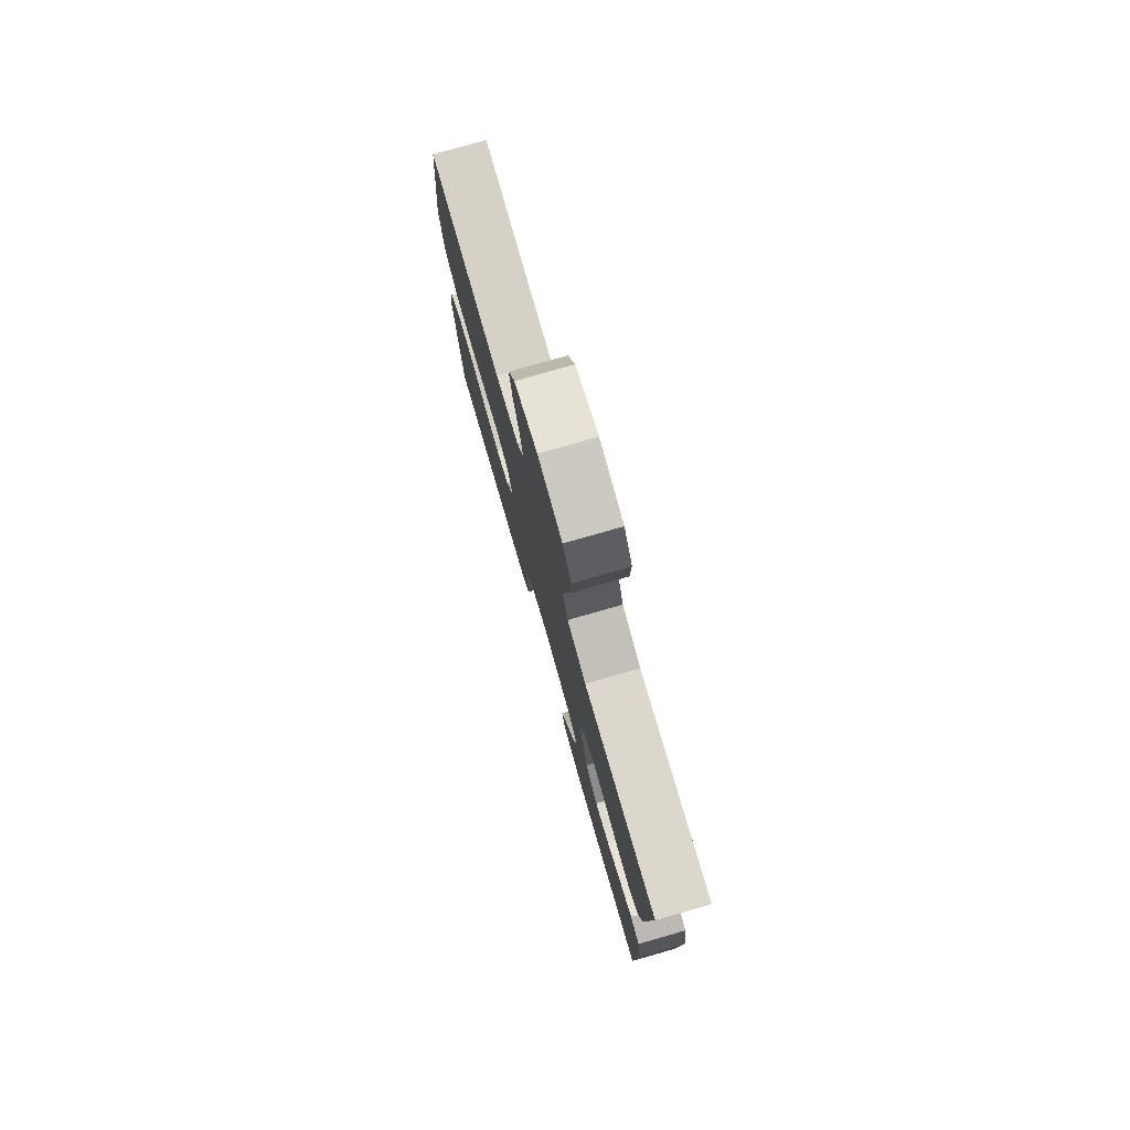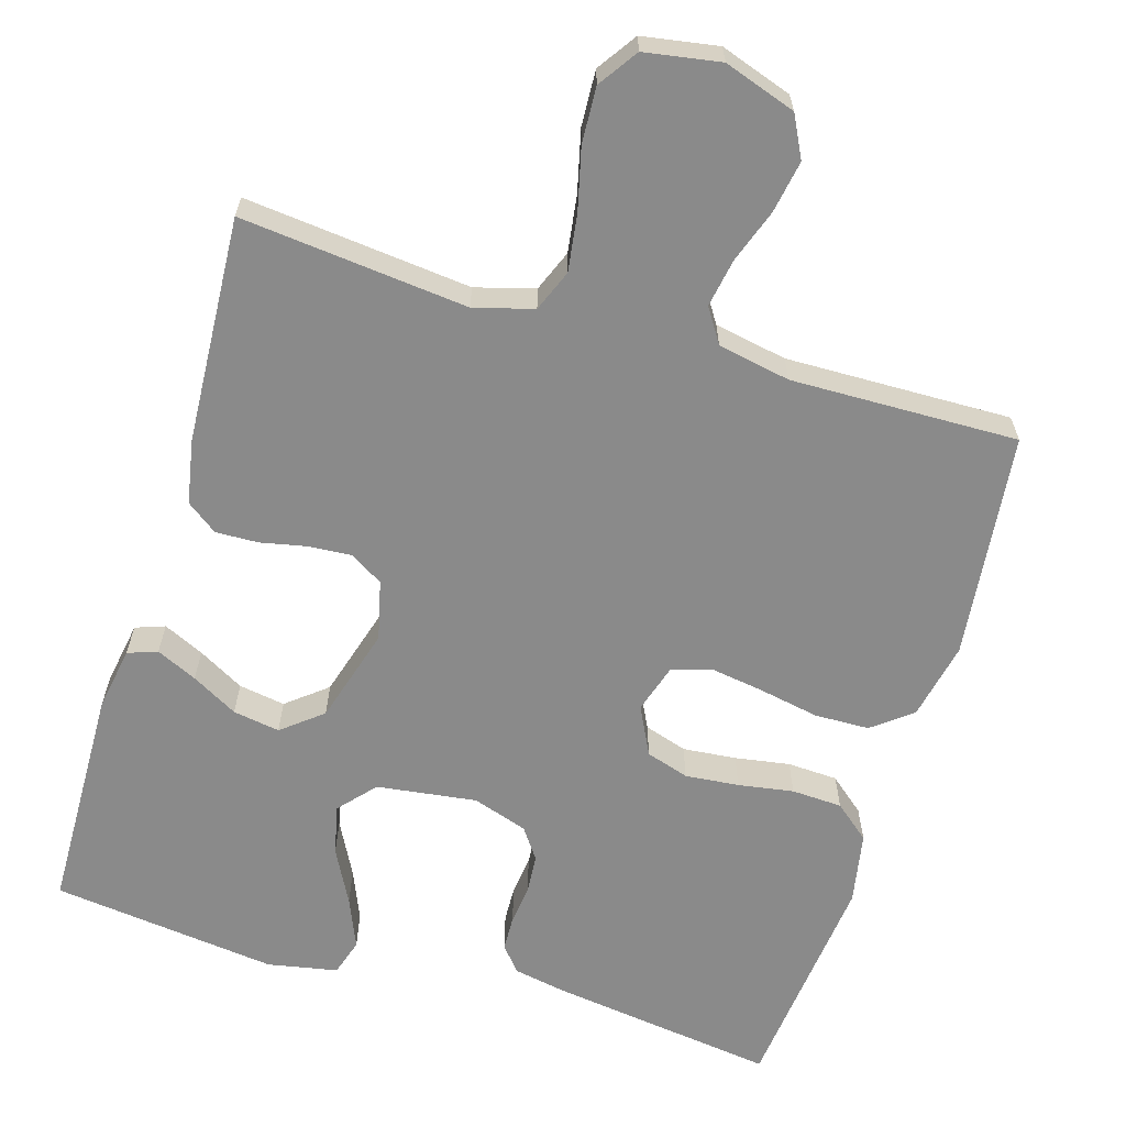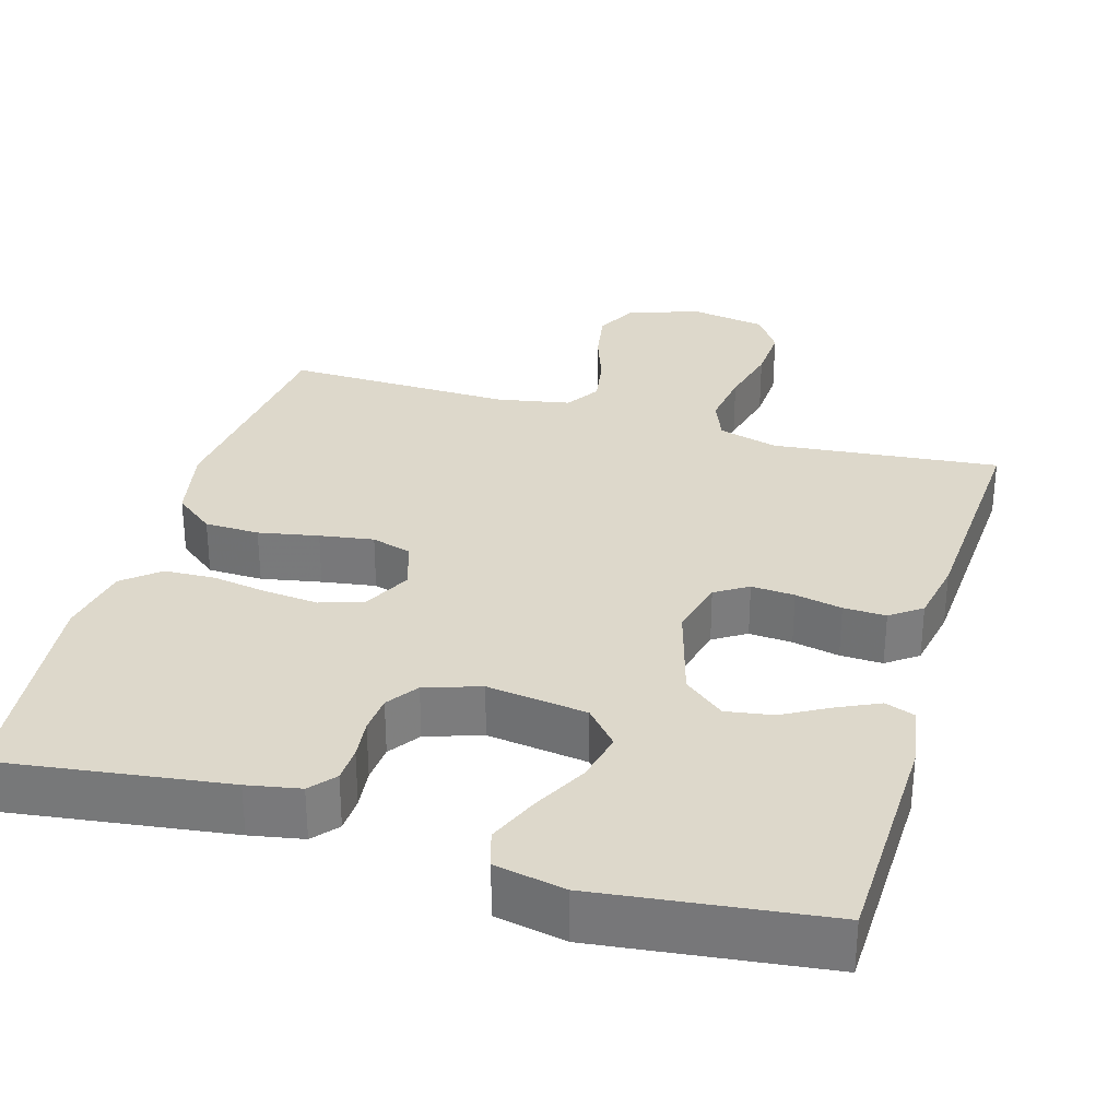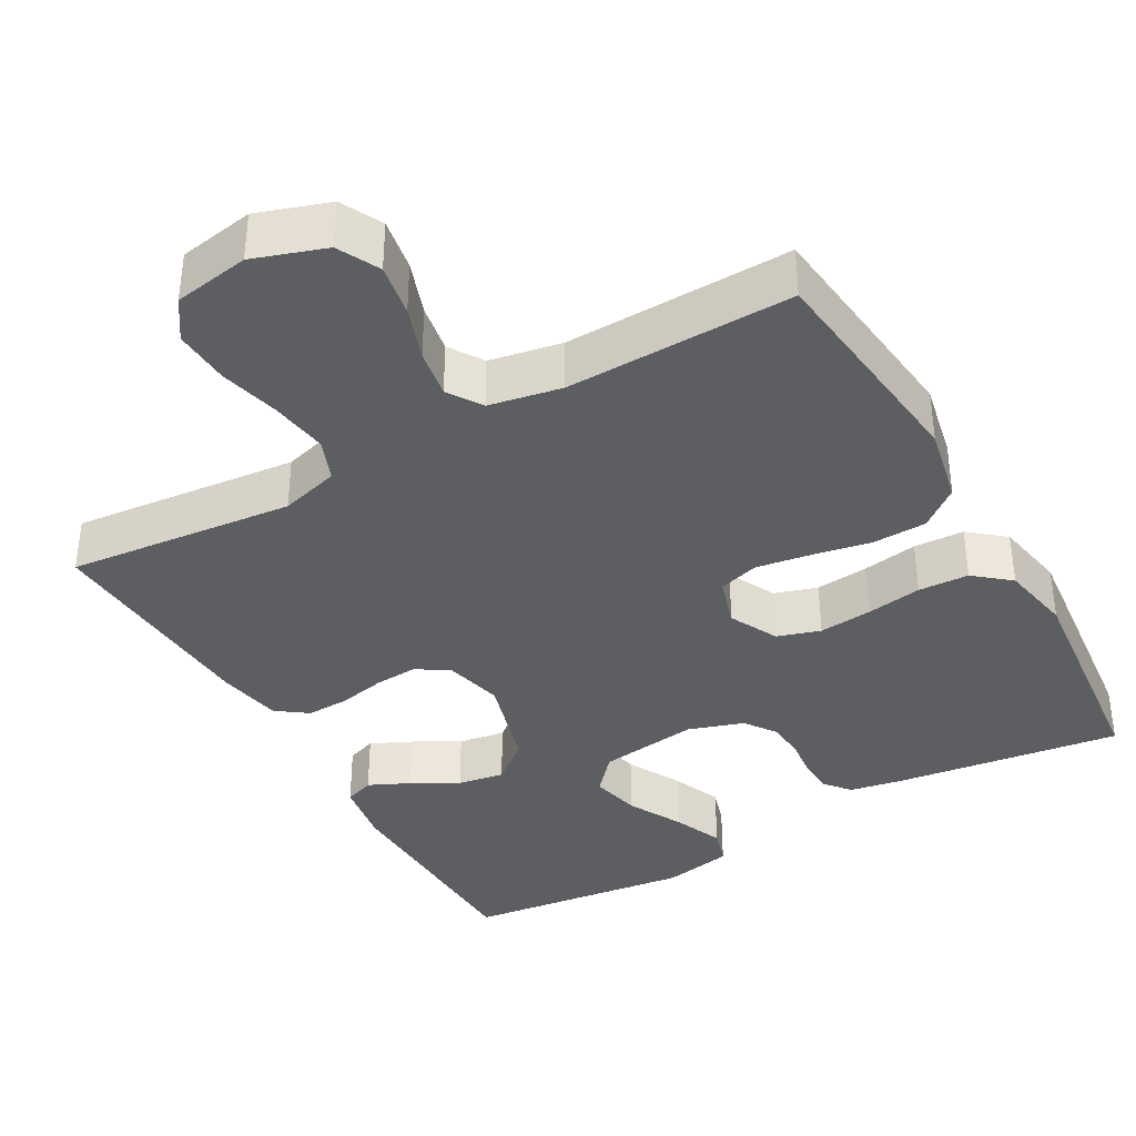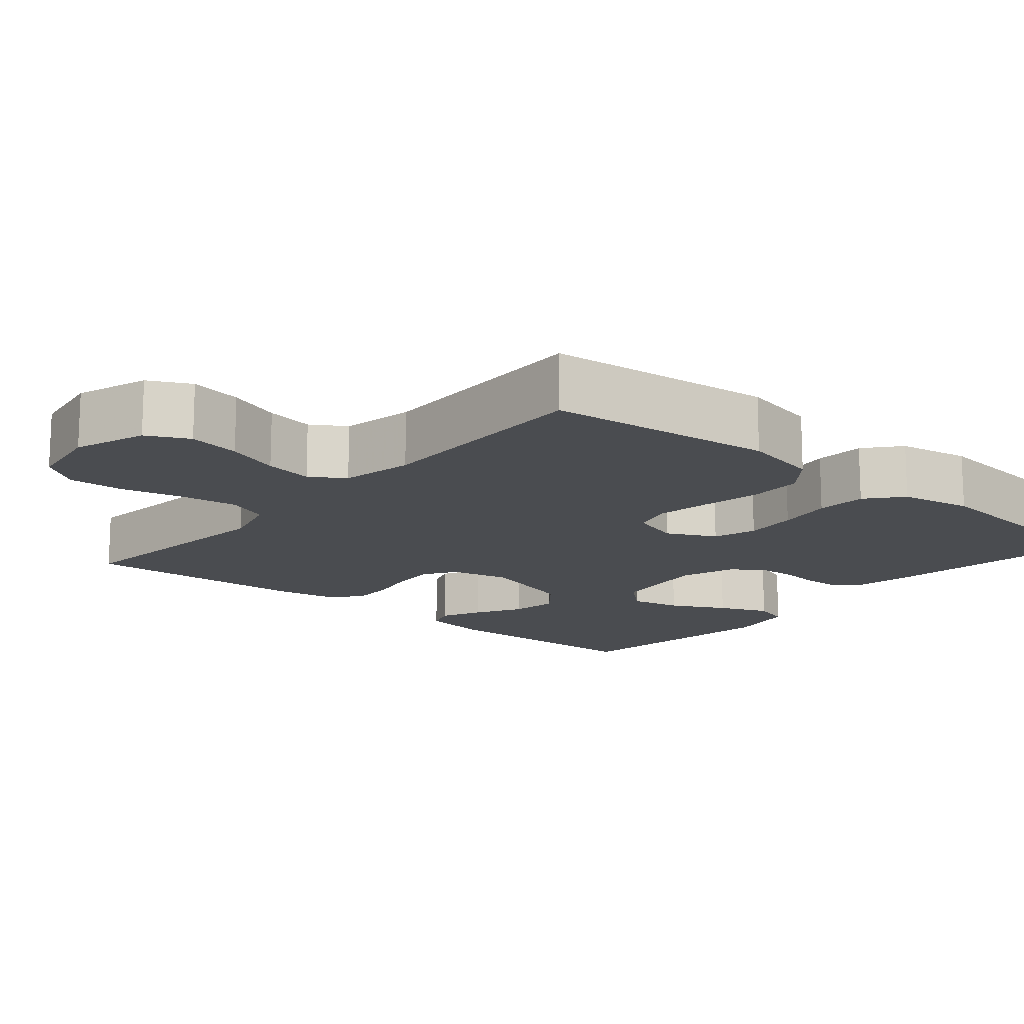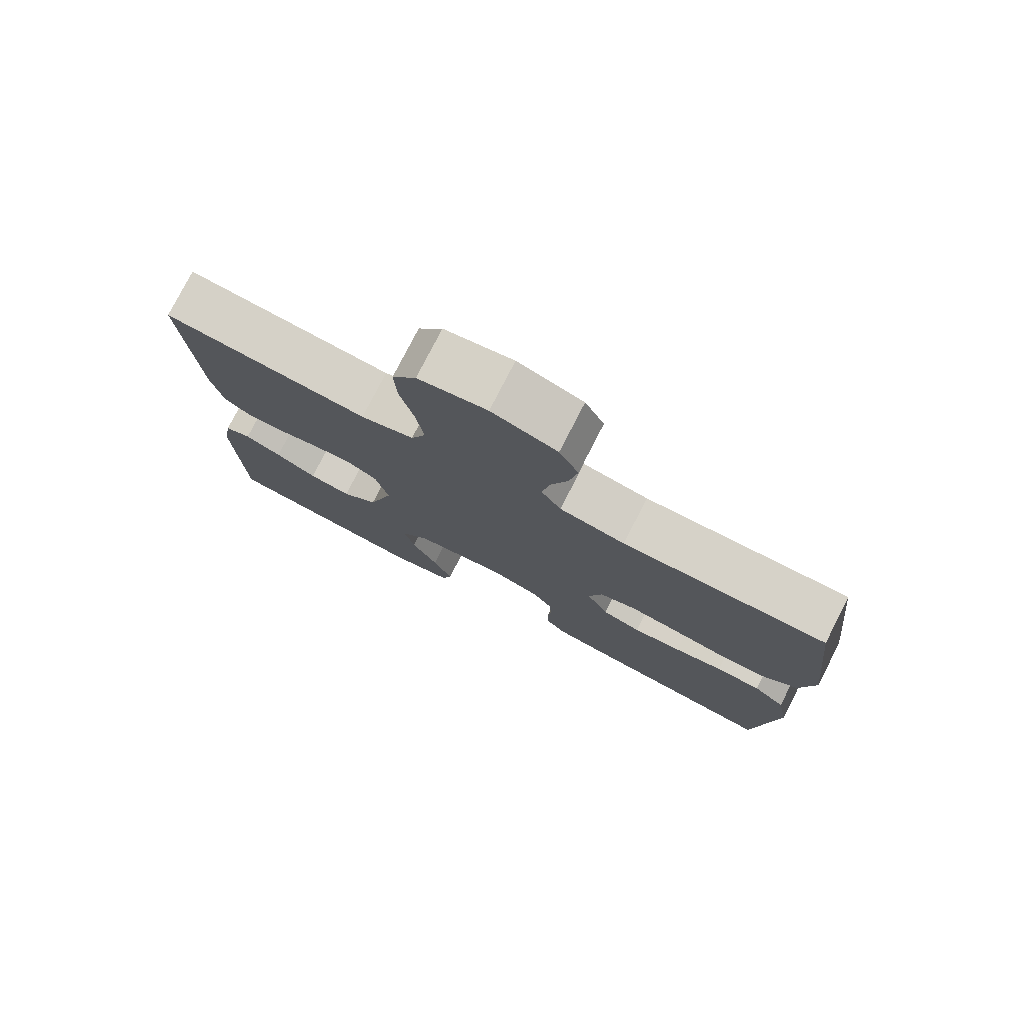
<metadata>
{"format":"obj","ext":"obj","renderer":"f3d","projection":"perspective","resolution":1024,"background":"white","views":[{"elev":78.1,"azim":-105.9,"up":"+Z"},{"elev":-63.5,"azim":-16.9,"up":"+Y"},{"elev":31.3,"azim":-163.7,"up":"+Y"},{"elev":-37.5,"azim":29.5,"up":"+Y"},{"elev":-14.9,"azim":49.4,"up":"+Y"},{"elev":77.8,"azim":27.1,"up":"+Z"}]}
</metadata>
<code>
v -0.5 0.07 0.5
v -0.2 0.07 0.47
v -0.122 0.07 0.492
v -0.1 0.07 0.547
v -0.111 0.07 0.623
v -0.131 0.07 0.704
v -0.135 0.07 0.778
v -0.1 0.07 0.83
v 0 0.07 0.847
v 0.095 0.07 0.815
v 0.123 0.07 0.76
v 0.111 0.07 0.691
v 0.086 0.07 0.62
v 0.075 0.07 0.556
v 0.104 0.07 0.511
v 0.2 0.07 0.493
v 0.5 0.07 0.5
v 0.534 0.07 0.2
v 0.513 0.07 0.098
v 0.461 0.07 0.057
v 0.389 0.07 0.055
v 0.31 0.07 0.07
v 0.239 0.07 0.081
v 0.186 0.07 0.065
v 0.166 0.07 0
v 0.198 0.07 -0.064
v 0.255 0.07 -0.082
v 0.326 0.07 -0.075
v 0.399 0.07 -0.063
v 0.466 0.07 -0.066
v 0.513 0.07 -0.105
v 0.531 0.07 -0.2
v 0.5 0.07 -0.5
v 0.2 0.07 -0.46
v 0.13 0.07 -0.447
v 0.102 0.07 -0.414
v 0.1 0.07 -0.367
v 0.106 0.07 -0.314
v 0.102 0.07 -0.264
v 0.073 0.07 -0.223
v 0 0.07 -0.199
v -0.132 0.07 -0.217
v -0.174 0.07 -0.265
v -0.159 0.07 -0.331
v -0.121 0.07 -0.403
v -0.093 0.07 -0.469
v -0.108 0.07 -0.518
v -0.2 0.07 -0.536
v -0.5 0.07 -0.5
v -0.508 0.07 -0.2
v -0.494 0.07 -0.116
v -0.455 0.07 -0.102
v -0.401 0.07 -0.127
v -0.34 0.07 -0.161
v -0.278 0.07 -0.171
v -0.225 0.07 -0.128
v -0.188 0.07 0
v -0.207 0.07 0.078
v -0.25 0.07 0.105
v -0.307 0.07 0.101
v -0.369 0.07 0.088
v -0.425 0.07 0.086
v -0.466 0.07 0.116
v -0.482 0.07 0.2
v -0.5 0 0.5
v -0.2 0 0.47
v -0.122 0 0.492
v -0.1 0 0.547
v -0.111 0 0.623
v -0.131 0 0.704
v -0.135 0 0.778
v -0.1 0 0.83
v 0 0 0.847
v 0.095 0 0.815
v 0.123 0 0.76
v 0.111 0 0.691
v 0.086 0 0.62
v 0.075 0 0.556
v 0.104 0 0.511
v 0.2 0 0.493
v 0.5 0 0.5
v 0.534 0 0.2
v 0.513 0 0.098
v 0.461 0 0.057
v 0.389 0 0.055
v 0.31 0 0.07
v 0.239 0 0.081
v 0.186 0 0.065
v 0.166 0 0
v 0.198 0 -0.064
v 0.255 0 -0.082
v 0.326 0 -0.075
v 0.399 0 -0.063
v 0.466 0 -0.066
v 0.513 0 -0.105
v 0.531 0 -0.2
v 0.5 0 -0.5
v 0.2 0 -0.46
v 0.13 0 -0.447
v 0.102 0 -0.414
v 0.1 0 -0.367
v 0.106 0 -0.314
v 0.102 0 -0.264
v 0.073 0 -0.223
v 0 0 -0.199
v -0.132 0 -0.217
v -0.174 0 -0.265
v -0.159 0 -0.331
v -0.121 0 -0.403
v -0.093 0 -0.469
v -0.108 0 -0.518
v -0.2 0 -0.536
v -0.5 0 -0.5
v -0.508 0 -0.2
v -0.494 0 -0.116
v -0.455 0 -0.102
v -0.401 0 -0.127
v -0.34 0 -0.161
v -0.278 0 -0.171
v -0.225 0 -0.128
v -0.188 0 0
v -0.207 0 0.078
v -0.25 0 0.105
v -0.307 0 0.101
v -0.369 0 0.088
v -0.425 0 0.086
v -0.466 0 0.116
v -0.482 0 0.2
f 63 64 1 2
f 60 61 62 63
f 59 60 63 2
f 58 59 2 3
f 57 58 3 4
f 51 52 53 54
f 49 50 51 54
f 49 54 55
f 48 49 55 56
f 44 45 46 47
f 44 47 48 56
f 35 36 37 38
f 35 38 39
f 34 35 39
f 33 34 39
f 32 33 39 40
f 28 29 30 31
f 27 28 31 32
f 26 27 32 40
f 19 20 21 22
f 19 22 23
f 16 17 18 19
f 15 16 19 23
f 14 15 23 24
f 10 11 12 13
f 10 13 14
f 9 10 14
f 5 6 7 8
f 4 5 8 9
f 57 4 9 14
f 43 44 56
f 42 43 56 57
f 41 42 57 14
f 25 26 40 41
f 14 24 25 41
f 66 65 128 127
f 127 126 125 124
f 66 127 124 123
f 67 66 123 122
f 68 67 122 121
f 118 117 116 115
f 118 115 114 113
f 119 118 113
f 120 119 113 112
f 111 110 109 108
f 120 112 111 108
f 102 101 100 99
f 103 102 99
f 103 99 98
f 103 98 97
f 104 103 97 96
f 95 94 93 92
f 96 95 92 91
f 104 96 91 90
f 86 85 84 83
f 87 86 83
f 83 82 81 80
f 87 83 80 79
f 88 87 79 78
f 77 76 75 74
f 78 77 74
f 78 74 73
f 72 71 70 69
f 73 72 69 68
f 78 73 68 121
f 120 108 107
f 121 120 107 106
f 78 121 106 105
f 105 104 90 89
f 105 89 88 78
f 1 65 66 2
f 2 66 67 3
f 3 67 68 4
f 4 68 69 5
f 5 69 70 6
f 6 70 71 7
f 7 71 72 8
f 8 72 73 9
f 9 73 74 10
f 10 74 75 11
f 11 75 76 12
f 12 76 77 13
f 13 77 78 14
f 14 78 79 15
f 15 79 80 16
f 16 80 81 17
f 17 81 82 18
f 18 82 83 19
f 19 83 84 20
f 20 84 85 21
f 21 85 86 22
f 22 86 87 23
f 23 87 88 24
f 24 88 89 25
f 25 89 90 26
f 26 90 91 27
f 27 91 92 28
f 28 92 93 29
f 29 93 94 30
f 30 94 95 31
f 31 95 96 32
f 32 96 97 33
f 33 97 98 34
f 34 98 99 35
f 35 99 100 36
f 36 100 101 37
f 37 101 102 38
f 38 102 103 39
f 39 103 104 40
f 40 104 105 41
f 41 105 106 42
f 42 106 107 43
f 43 107 108 44
f 44 108 109 45
f 45 109 110 46
f 46 110 111 47
f 47 111 112 48
f 48 112 113 49
f 49 113 114 50
f 50 114 115 51
f 51 115 116 52
f 52 116 117 53
f 53 117 118 54
f 54 118 119 55
f 55 119 120 56
f 56 120 121 57
f 57 121 122 58
f 58 122 123 59
f 59 123 124 60
f 60 124 125 61
f 61 125 126 62
f 62 126 127 63
f 63 127 128 64
f 64 128 65 1

</code>
